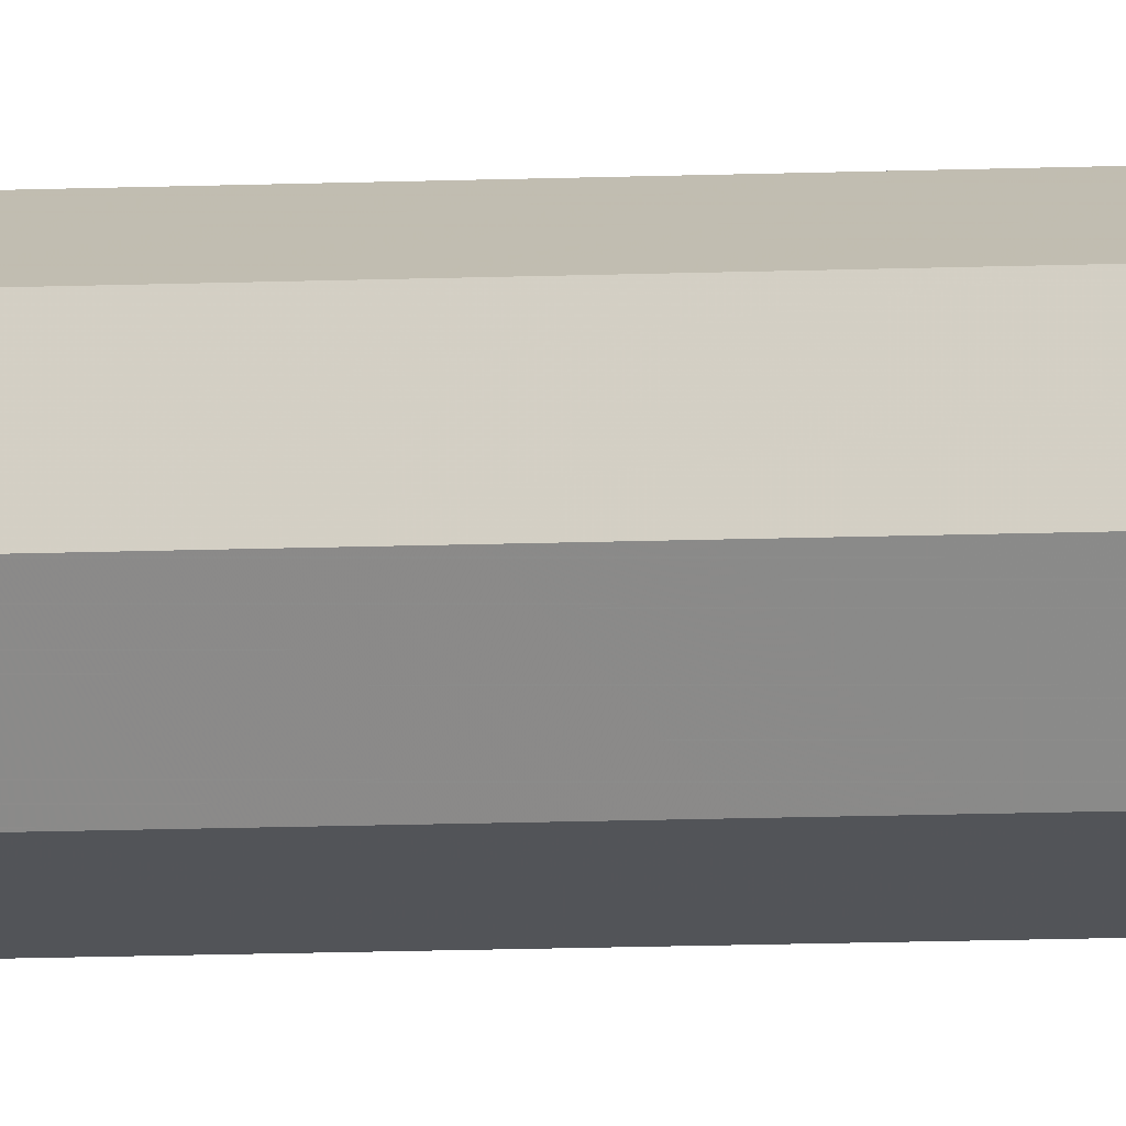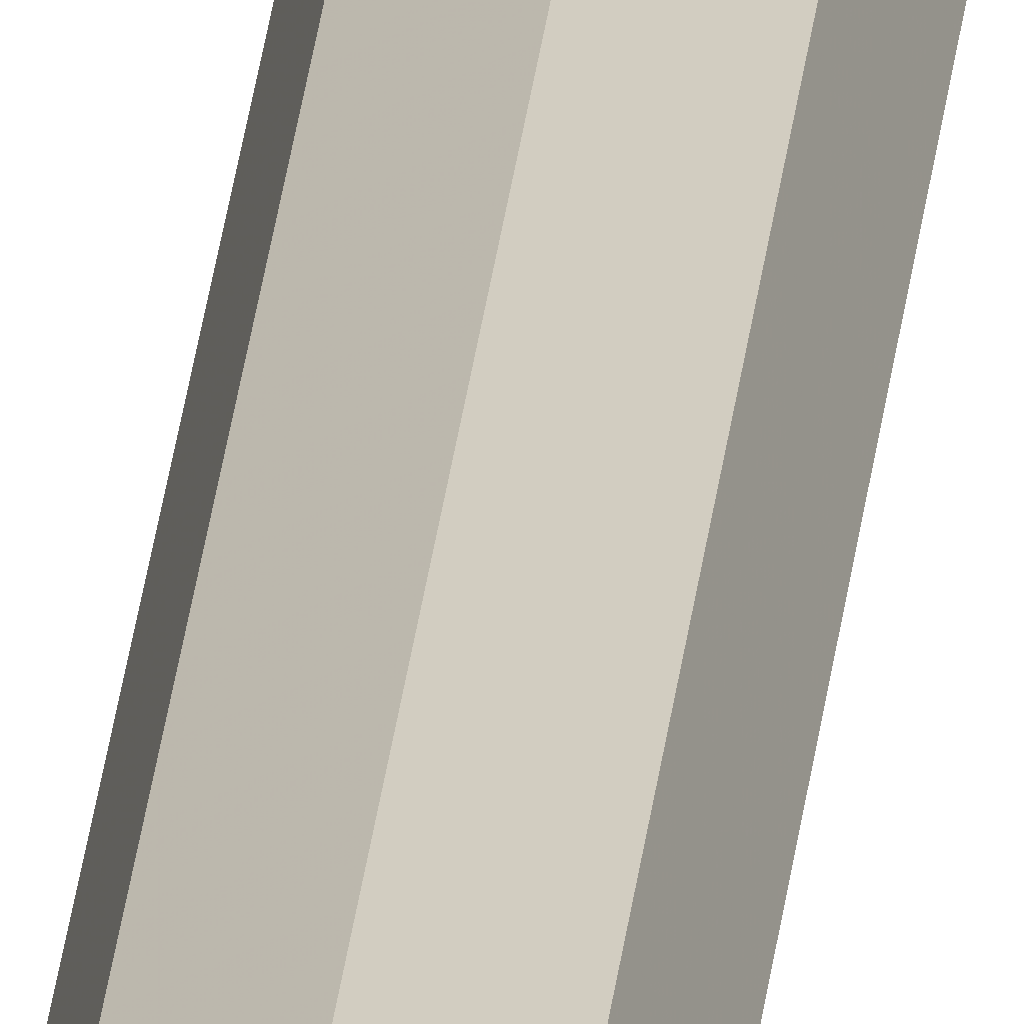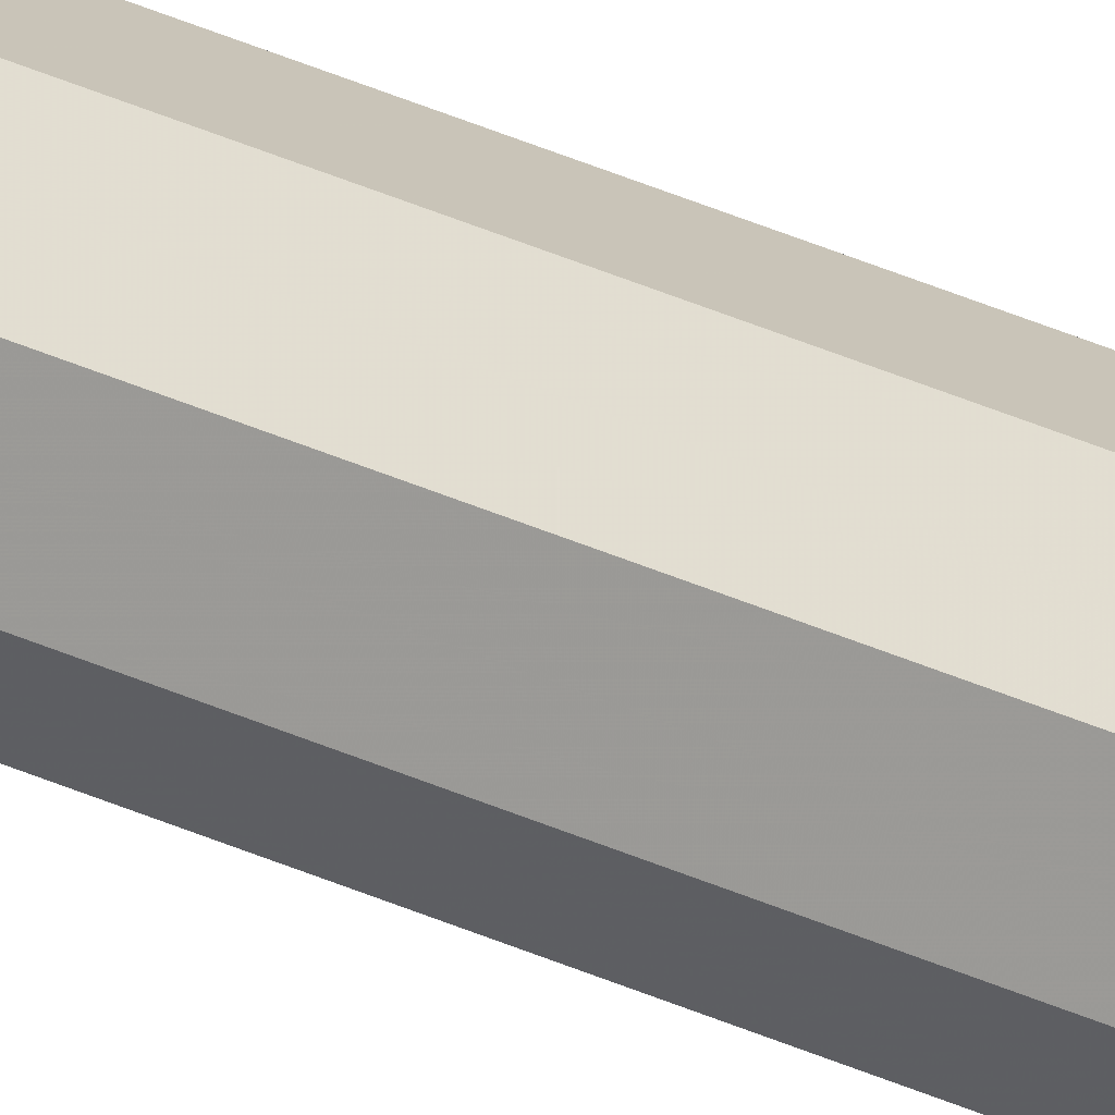
<metadata>
{"format":"obj","ext":"obj","renderer":"f3d","projection":"perspective","resolution":1024,"background":"white","views":[{"elev":-2.8,"azim":112.2,"up":"+Z"},{"elev":19.8,"azim":-175.9,"up":"+Z"},{"elev":37.8,"azim":-59.9,"up":"+Z"}]}
</metadata>
<code>
v 0.2 0 0
v 0.1983 0 0.0261
v 0.09914 0 0.01305
v 0.1 0 0
v 0.1983 0 0.0261
v 0.1932 0 0.05176
v 0.09659 0 0.02588
v 0.09914 0 0.01305
v 0.1932 0 0.05176
v 0.1848 0 0.07654
v 0.09239 0 0.03827
v 0.09659 0 0.02588
v 0.1848 0 0.07654
v 0.1732 0 0.1
v 0.0866 0 0.05
v 0.09239 0 0.03827
v 0.1732 0 0.1
v 0.1587 0 0.1218
v 0.07934 0 0.06088
v 0.0866 0 0.05
v 0.1587 0 0.1218
v 0.1414 0 0.1414
v 0.07071 0 0.07071
v 0.07934 0 0.06088
v 0.1414 0 0.1414
v 0.1218 0 0.1587
v 0.06088 0 0.07934
v 0.07071 0 0.07071
v 0.1218 0 0.1587
v 0.1 0 0.1732
v 0.05 0 0.0866
v 0.06088 0 0.07934
v 0.1 0 0.1732
v 0.07654 0 0.1848
v 0.03827 0 0.09239
v 0.05 0 0.0866
v 0.07654 0 0.1848
v 0.05176 0 0.1932
v 0.02588 0 0.09659
v 0.03827 0 0.09239
v 0.05176 0 0.1932
v 0.0261 0 0.1983
v 0.01305 0 0.09914
v 0.02588 0 0.09659
v 0.0261 0 0.1983
v 0 0 0.2
v 0 0 0.1
v 0.01305 0 0.09914
v 0 0 0.2
v -0.0261 0 0.1983
v -0.01305 0 0.09914
v 0 0 0.1
v -0.0261 0 0.1983
v -0.05176 0 0.1932
v -0.02588 0 0.09659
v -0.01305 0 0.09914
v -0.05176 0 0.1932
v -0.07654 0 0.1848
v -0.03827 0 0.09239
v -0.02588 0 0.09659
v -0.07654 0 0.1848
v -0.1 0 0.1732
v -0.05 0 0.0866
v -0.03827 0 0.09239
v -0.1 0 0.1732
v -0.1218 0 0.1587
v -0.06088 0 0.07934
v -0.05 0 0.0866
v -0.1218 0 0.1587
v -0.1414 0 0.1414
v -0.07071 0 0.07071
v -0.06088 0 0.07934
v -0.1414 0 0.1414
v -0.1587 0 0.1218
v -0.07934 0 0.06088
v -0.07071 0 0.07071
v -0.1587 0 0.1218
v -0.1732 0 0.1
v -0.0866 0 0.05
v -0.07934 0 0.06088
v -0.1732 0 0.1
v -0.1848 0 0.07654
v -0.09239 0 0.03827
v -0.0866 0 0.05
v -0.1848 0 0.07654
v -0.1932 0 0.05176
v -0.09659 0 0.02588
v -0.09239 0 0.03827
v -0.1932 0 0.05176
v -0.1983 0 0.0261
v -0.09914 0 0.01305
v -0.09659 0 0.02588
v -0.1983 0 0.0261
v -0.2 0 0
v -0.1 0 0
v -0.09914 0 0.01305
v -0.2 0 0
v -0.1983 0 -0.0261
v -0.09914 0 -0.01305
v -0.1 0 0
v -0.1983 0 -0.0261
v -0.1932 0 -0.05176
v -0.09659 0 -0.02588
v -0.09914 0 -0.01305
v -0.1932 0 -0.05176
v -0.1848 0 -0.07654
v -0.09239 0 -0.03827
v -0.09659 0 -0.02588
v -0.1848 0 -0.07654
v -0.1732 0 -0.1
v -0.0866 0 -0.05
v -0.09239 0 -0.03827
v -0.1732 0 -0.1
v -0.1587 0 -0.1218
v -0.07934 0 -0.06088
v -0.0866 0 -0.05
v -0.1587 0 -0.1218
v -0.1414 0 -0.1414
v -0.07071 0 -0.07071
v -0.07934 0 -0.06088
v -0.1414 0 -0.1414
v -0.1218 0 -0.1587
v -0.06088 0 -0.07934
v -0.07071 0 -0.07071
v -0.1218 0 -0.1587
v -0.1 0 -0.1732
v -0.05 0 -0.0866
v -0.06088 0 -0.07934
v -0.1 0 -0.1732
v -0.07654 0 -0.1848
v -0.03827 0 -0.09239
v -0.05 0 -0.0866
v -0.07654 0 -0.1848
v -0.05176 0 -0.1932
v -0.02588 0 -0.09659
v -0.03827 0 -0.09239
v -0.05176 0 -0.1932
v -0.0261 0 -0.1983
v -0.01305 0 -0.09914
v -0.02588 0 -0.09659
v -0.0261 0 -0.1983
v 0 0 -0.2
v 0 0 -0.1
v -0.01305 0 -0.09914
v 0 0 -0.2
v 0.0261 0 -0.1983
v 0.01305 0 -0.09914
v 0 0 -0.1
v 0.0261 0 -0.1983
v 0.05176 0 -0.1932
v 0.02588 0 -0.09659
v 0.01305 0 -0.09914
v 0.05176 0 -0.1932
v 0.07654 0 -0.1848
v 0.03827 0 -0.09239
v 0.02588 0 -0.09659
v 0.07654 0 -0.1848
v 0.1 0 -0.1732
v 0.05 0 -0.0866
v 0.03827 0 -0.09239
v 0.1 0 -0.1732
v 0.1218 0 -0.1587
v 0.06088 0 -0.07934
v 0.05 0 -0.0866
v 0.1218 0 -0.1587
v 0.1414 0 -0.1414
v 0.07071 0 -0.07071
v 0.06088 0 -0.07934
v 0.1414 0 -0.1414
v 0.1587 0 -0.1218
v 0.07934 0 -0.06088
v 0.07071 0 -0.07071
v 0.1587 0 -0.1218
v 0.1732 0 -0.1
v 0.0866 0 -0.05
v 0.07934 0 -0.06088
v 0.1732 0 -0.1
v 0.1848 0 -0.07654
v 0.09239 0 -0.03827
v 0.0866 0 -0.05
v 0.1848 0 -0.07654
v 0.1932 0 -0.05176
v 0.09659 0 -0.02588
v 0.09239 0 -0.03827
v 0.1932 0 -0.05176
v 0.1983 0 -0.0261
v 0.09914 0 -0.01305
v 0.09659 0 -0.02588
v 0.1983 0 -0.0261
v 0.2 0 0
v 0.1 0 0
v 0.09914 0 -0.01305
v 0.07071 0 0.07071
v 0.1 0 0
v 0.1 0.05 0
v 0.07071 0.05 0.07071
v 0 0 0.1
v 0.07071 0 0.07071
v 0.07071 0.05 0.07071
v 0 0.05 0.1
v -0.07071 0 0.07071
v 0 0 0.1
v 0 0.05 0.1
v -0.07071 0.05 0.07071
v -0.1 0 0
v -0.07071 0 0.07071
v -0.07071 0.05 0.07071
v -0.1 0.05 0
v -0.07071 0 -0.07071
v -0.1 0 0
v -0.1 0.05 0
v -0.07071 0.05 -0.07071
v 0 0 -0.1
v -0.07071 0 -0.07071
v -0.07071 0.05 -0.07071
v 0 0.05 -0.1
v 0.07071 0 -0.07071
v 0 0 -0.1
v 0 0.05 -0.1
v 0.07071 0.05 -0.07071
v 0.1 0 0
v 0.07071 0 -0.07071
v 0.07071 0.05 -0.07071
v 0.1 0.05 0
v 0.1414 0 0.1414
v 0.2 0 0
v 0.2 0.05 0
v 0.1414 0.05 0.1414
v 0 0 0.2
v 0.1414 0 0.1414
v 0.1414 0.05 0.1414
v 0 0.05 0.2
v -0.1414 0 0.1414
v 0 0 0.2
v 0 0.05 0.2
v -0.1414 0.05 0.1414
v -0.2 0 0
v -0.1414 0 0.1414
v -0.1414 0.05 0.1414
v -0.2 0.05 0
v -0.1414 0 -0.1414
v -0.2 0 0
v -0.2 0.05 0
v -0.1414 0.05 -0.1414
v 0 0 -0.2
v -0.1414 0 -0.1414
v -0.1414 0.05 -0.1414
v 0 0.05 -0.2
v 0.1414 0 -0.1414
v 0 0 -0.2
v 0 0.05 -0.2
v 0.1414 0.05 -0.1414
v 0.2 0 0
v 0.1414 0 -0.1414
v 0.1414 0.05 -0.1414
v 0.2 0.05 0
v 0.1414 0.05 0.1414
v 0.2 0.05 0
v 0.2 27.95 0
v 0.1414 27.95 0.1414
v 0 0.05 0.2
v 0.1414 0.05 0.1414
v 0.1414 27.95 0.1414
v 0 27.95 0.2
v -0.1414 0.05 0.1414
v 0 0.05 0.2
v 0 27.95 0.2
v -0.1414 27.95 0.1414
v -0.2 0.05 0
v -0.1414 0.05 0.1414
v -0.1414 27.95 0.1414
v -0.2 27.95 0
v -0.1414 0.05 -0.1414
v -0.2 0.05 0
v -0.2 27.95 0
v -0.1414 27.95 -0.1414
v 0 0.05 -0.2
v -0.1414 0.05 -0.1414
v -0.1414 27.95 -0.1414
v 0 27.95 -0.2
v 0.1414 0.05 -0.1414
v 0 0.05 -0.2
v 0 27.95 -0.2
v 0.1414 27.95 -0.1414
v 0.2 0.05 0
v 0.1414 0.05 -0.1414
v 0.1414 27.95 -0.1414
v 0.2 27.95 0
v 0.07071 0.05 0.07071
v 0.1 0.05 0
v 0.1 27.95 0
v 0.07071 27.95 0.07071
v 0 0.05 0.1
v 0.07071 0.05 0.07071
v 0.07071 27.95 0.07071
v 0 27.95 0.1
v -0.07071 0.05 0.07071
v 0 0.05 0.1
v 0 27.95 0.1
v -0.07071 27.95 0.07071
v -0.1 0.05 0
v -0.07071 0.05 0.07071
v -0.07071 27.95 0.07071
v -0.1 27.95 0
v -0.07071 0.05 -0.07071
v -0.1 0.05 0
v -0.1 27.95 0
v -0.07071 27.95 -0.07071
v 0 0.05 -0.1
v -0.07071 0.05 -0.07071
v -0.07071 27.95 -0.07071
v 0 27.95 -0.1
v 0.07071 0.05 -0.07071
v 0 0.05 -0.1
v 0 27.95 -0.1
v 0.07071 27.95 -0.07071
v 0.1 0.05 0
v 0.07071 0.05 -0.07071
v 0.07071 27.95 -0.07071
v 0.1 27.95 0
v -0.2 28 0
v -0.1983 28 0.0261
v -0.09914 28 0.01305
v -0.1 28 0
v -0.1983 28 0.0261
v -0.1932 28 0.05176
v -0.09659 28 0.02588
v -0.09914 28 0.01305
v -0.1932 28 0.05176
v -0.1848 28 0.07654
v -0.09239 28 0.03827
v -0.09659 28 0.02588
v -0.1848 28 0.07654
v -0.1732 28 0.1
v -0.0866 28 0.05
v -0.09239 28 0.03827
v -0.1732 28 0.1
v -0.1587 28 0.1218
v -0.07934 28 0.06088
v -0.0866 28 0.05
v -0.1587 28 0.1218
v -0.1414 28 0.1414
v -0.07071 28 0.07071
v -0.07934 28 0.06088
v -0.1414 28 0.1414
v -0.1218 28 0.1587
v -0.06088 28 0.07934
v -0.07071 28 0.07071
v -0.1218 28 0.1587
v -0.1 28 0.1732
v -0.05 28 0.0866
v -0.06088 28 0.07934
v -0.1 28 0.1732
v -0.07654 28 0.1848
v -0.03827 28 0.09239
v -0.05 28 0.0866
v -0.07654 28 0.1848
v -0.05176 28 0.1932
v -0.02588 28 0.09659
v -0.03827 28 0.09239
v -0.05176 28 0.1932
v -0.0261 28 0.1983
v -0.01305 28 0.09914
v -0.02588 28 0.09659
v -0.0261 28 0.1983
v 0 28 0.2
v 0 28 0.1
v -0.01305 28 0.09914
v 0 28 0.2
v 0.0261 28 0.1983
v 0.01305 28 0.09914
v 0 28 0.1
v 0.0261 28 0.1983
v 0.05176 28 0.1932
v 0.02588 28 0.09659
v 0.01305 28 0.09914
v 0.05176 28 0.1932
v 0.07654 28 0.1848
v 0.03827 28 0.09239
v 0.02588 28 0.09659
v 0.07654 28 0.1848
v 0.1 28 0.1732
v 0.05 28 0.0866
v 0.03827 28 0.09239
v 0.1 28 0.1732
v 0.1218 28 0.1587
v 0.06088 28 0.07934
v 0.05 28 0.0866
v 0.1218 28 0.1587
v 0.1414 28 0.1414
v 0.07071 28 0.07071
v 0.06088 28 0.07934
v 0.1414 28 0.1414
v 0.1587 28 0.1218
v 0.07934 28 0.06088
v 0.07071 28 0.07071
v 0.1587 28 0.1218
v 0.1732 28 0.1
v 0.0866 28 0.05
v 0.07934 28 0.06088
v 0.1732 28 0.1
v 0.1848 28 0.07654
v 0.09239 28 0.03827
v 0.0866 28 0.05
v 0.1848 28 0.07654
v 0.1932 28 0.05176
v 0.09659 28 0.02588
v 0.09239 28 0.03827
v 0.1932 28 0.05176
v 0.1983 28 0.0261
v 0.09914 28 0.01305
v 0.09659 28 0.02588
v 0.1983 28 0.0261
v 0.2 28 0
v 0.1 28 0
v 0.09914 28 0.01305
v 0.2 28 0
v 0.1983 28 -0.0261
v 0.09914 28 -0.01305
v 0.1 28 0
v 0.1983 28 -0.0261
v 0.1932 28 -0.05176
v 0.09659 28 -0.02588
v 0.09914 28 -0.01305
v 0.1932 28 -0.05176
v 0.1848 28 -0.07654
v 0.09239 28 -0.03827
v 0.09659 28 -0.02588
v 0.1848 28 -0.07654
v 0.1732 28 -0.1
v 0.0866 28 -0.05
v 0.09239 28 -0.03827
v 0.1732 28 -0.1
v 0.1587 28 -0.1218
v 0.07934 28 -0.06088
v 0.0866 28 -0.05
v 0.1587 28 -0.1218
v 0.1414 28 -0.1414
v 0.07071 28 -0.07071
v 0.07934 28 -0.06088
v 0.1414 28 -0.1414
v 0.1218 28 -0.1587
v 0.06088 28 -0.07934
v 0.07071 28 -0.07071
v 0.1218 28 -0.1587
v 0.1 28 -0.1732
v 0.05 28 -0.0866
v 0.06088 28 -0.07934
v 0.1 28 -0.1732
v 0.07654 28 -0.1848
v 0.03827 28 -0.09239
v 0.05 28 -0.0866
v 0.07654 28 -0.1848
v 0.05176 28 -0.1932
v 0.02588 28 -0.09659
v 0.03827 28 -0.09239
v 0.05176 28 -0.1932
v 0.0261 28 -0.1983
v 0.01305 28 -0.09914
v 0.02588 28 -0.09659
v 0.0261 28 -0.1983
v 0 28 -0.2
v 0 28 -0.1
v 0.01305 28 -0.09914
v 0 28 -0.2
v -0.0261 28 -0.1983
v -0.01305 28 -0.09914
v 0 28 -0.1
v -0.0261 28 -0.1983
v -0.05176 28 -0.1932
v -0.02588 28 -0.09659
v -0.01305 28 -0.09914
v -0.05176 28 -0.1932
v -0.07654 28 -0.1848
v -0.03827 28 -0.09239
v -0.02588 28 -0.09659
v -0.07654 28 -0.1848
v -0.1 28 -0.1732
v -0.05 28 -0.0866
v -0.03827 28 -0.09239
v -0.1 28 -0.1732
v -0.1218 28 -0.1587
v -0.06088 28 -0.07934
v -0.05 28 -0.0866
v -0.1218 28 -0.1587
v -0.1414 28 -0.1414
v -0.07071 28 -0.07071
v -0.06088 28 -0.07934
v -0.1414 28 -0.1414
v -0.1587 28 -0.1218
v -0.07934 28 -0.06088
v -0.07071 28 -0.07071
v -0.1587 28 -0.1218
v -0.1732 28 -0.1
v -0.0866 28 -0.05
v -0.07934 28 -0.06088
v -0.1732 28 -0.1
v -0.1848 28 -0.07654
v -0.09239 28 -0.03827
v -0.0866 28 -0.05
v -0.1848 28 -0.07654
v -0.1932 28 -0.05176
v -0.09659 28 -0.02588
v -0.09239 28 -0.03827
v -0.1932 28 -0.05176
v -0.1983 28 -0.0261
v -0.09914 28 -0.01305
v -0.09659 28 -0.02588
v -0.1983 28 -0.0261
v -0.2 28 0
v -0.1 28 0
v -0.09914 28 -0.01305
v -0.07071 28 0.07071
v -0.1 28 0
v -0.1 27.95 0
v -0.07071 27.95 0.07071
v 0 28 0.1
v -0.07071 28 0.07071
v -0.07071 27.95 0.07071
v 0 27.95 0.1
v 0.07071 28 0.07071
v 0 28 0.1
v 0 27.95 0.1
v 0.07071 27.95 0.07071
v 0.1 28 0
v 0.07071 28 0.07071
v 0.07071 27.95 0.07071
v 0.1 27.95 0
v 0.07071 28 -0.07071
v 0.1 28 0
v 0.1 27.95 0
v 0.07071 27.95 -0.07071
v 0 28 -0.1
v 0.07071 28 -0.07071
v 0.07071 27.95 -0.07071
v 0 27.95 -0.1
v -0.07071 28 -0.07071
v 0 28 -0.1
v 0 27.95 -0.1
v -0.07071 27.95 -0.07071
v -0.1 28 0
v -0.07071 28 -0.07071
v -0.07071 27.95 -0.07071
v -0.1 27.95 0
v -0.1414 28 0.1414
v -0.2 28 0
v -0.2 27.95 0
v -0.1414 27.95 0.1414
v 0 28 0.2
v -0.1414 28 0.1414
v -0.1414 27.95 0.1414
v 0 27.95 0.2
v 0.1414 28 0.1414
v 0 28 0.2
v 0 27.95 0.2
v 0.1414 27.95 0.1414
v 0.2 28 0
v 0.1414 28 0.1414
v 0.1414 27.95 0.1414
v 0.2 27.95 0
v 0.1414 28 -0.1414
v 0.2 28 0
v 0.2 27.95 0
v 0.1414 27.95 -0.1414
v 0 28 -0.2
v 0.1414 28 -0.1414
v 0.1414 27.95 -0.1414
v 0 27.95 -0.2
v -0.1414 28 -0.1414
v 0 28 -0.2
v 0 27.95 -0.2
v -0.1414 27.95 -0.1414
v -0.2 28 0
v -0.1414 28 -0.1414
v -0.1414 27.95 -0.1414
v -0.2 27.95 0
g mesh5729114
f 1 2 3
f 3 4 1
f 5 6 7
f 7 8 5
f 9 10 11
f 11 12 9
f 13 14 15
f 15 16 13
f 17 18 19
f 19 20 17
f 21 22 23
f 23 24 21
f 25 26 27
f 27 28 25
f 29 30 31
f 31 32 29
f 33 34 35
f 35 36 33
f 37 38 39
f 39 40 37
f 41 42 43
f 43 44 41
f 45 46 47
f 47 48 45
g mesh5729115
f 49 50 51
f 51 52 49
f 53 54 55
f 55 56 53
f 57 58 59
f 59 60 57
f 61 62 63
f 63 64 61
f 65 66 67
f 67 68 65
f 69 70 71
f 71 72 69
f 73 74 75
f 75 76 73
f 77 78 79
f 79 80 77
f 81 82 83
f 83 84 81
f 85 86 87
f 87 88 85
f 89 90 91
f 91 92 89
f 93 94 95
f 95 96 93
g mesh5729116
f 97 98 99
f 99 100 97
f 101 102 103
f 103 104 101
f 105 106 107
f 107 108 105
f 109 110 111
f 111 112 109
f 113 114 115
f 115 116 113
f 117 118 119
f 119 120 117
f 121 122 123
f 123 124 121
f 125 126 127
f 127 128 125
f 129 130 131
f 131 132 129
f 133 134 135
f 135 136 133
f 137 138 139
f 139 140 137
f 141 142 143
f 143 144 141
g mesh5729117
f 145 146 147
f 147 148 145
f 149 150 151
f 151 152 149
f 153 154 155
f 155 156 153
f 157 158 159
f 159 160 157
f 161 162 163
f 163 164 161
f 165 166 167
f 167 168 165
f 169 170 171
f 171 172 169
f 173 174 175
f 175 176 173
f 177 178 179
f 179 180 177
f 181 182 183
f 183 184 181
f 185 186 187
f 187 188 185
f 189 190 191
f 191 192 189
g mesh5729120
f 193 195 194
f 195 193 196
f 197 199 198
f 199 197 200
f 201 203 202
f 203 201 204
f 205 207 206
f 207 205 208
f 209 211 210
f 211 209 212
f 213 215 214
f 215 213 216
f 217 219 218
f 219 217 220
f 221 223 222
f 223 221 224
g mesh5729123
f 225 226 227
f 227 228 225
f 229 230 231
f 231 232 229
f 233 234 235
f 235 236 233
f 237 238 239
f 239 240 237
f 241 242 243
f 243 244 241
f 245 246 247
f 247 248 245
f 249 250 251
f 251 252 249
f 253 254 255
f 255 256 253
g mesh5729127
f 257 258 259
f 259 260 257
f 261 262 263
f 263 264 261
f 265 266 267
f 267 268 265
f 269 270 271
f 271 272 269
f 273 274 275
f 275 276 273
f 277 278 279
f 279 280 277
f 281 282 283
f 283 284 281
f 285 286 287
f 287 288 285
g mesh5729129
f 289 291 290
f 291 289 292
f 293 295 294
f 295 293 296
f 297 299 298
f 299 297 300
f 301 303 302
f 303 301 304
f 305 307 306
f 307 305 308
f 309 311 310
f 311 309 312
f 313 315 314
f 315 313 316
f 317 319 318
f 319 317 320
g mesh5729133
f 321 322 323
f 323 324 321
f 325 326 327
f 327 328 325
f 329 330 331
f 331 332 329
f 333 334 335
f 335 336 333
f 337 338 339
f 339 340 337
f 341 342 343
f 343 344 341
f 345 346 347
f 347 348 345
f 349 350 351
f 351 352 349
f 353 354 355
f 355 356 353
f 357 358 359
f 359 360 357
f 361 362 363
f 363 364 361
f 365 366 367
f 367 368 365
g mesh5729134
f 369 370 371
f 371 372 369
f 373 374 375
f 375 376 373
f 377 378 379
f 379 380 377
f 381 382 383
f 383 384 381
f 385 386 387
f 387 388 385
f 389 390 391
f 391 392 389
f 393 394 395
f 395 396 393
f 397 398 399
f 399 400 397
f 401 402 403
f 403 404 401
f 405 406 407
f 407 408 405
f 409 410 411
f 411 412 409
f 413 414 415
f 415 416 413
g mesh5729135
f 417 418 419
f 419 420 417
f 421 422 423
f 423 424 421
f 425 426 427
f 427 428 425
f 429 430 431
f 431 432 429
f 433 434 435
f 435 436 433
f 437 438 439
f 439 440 437
f 441 442 443
f 443 444 441
f 445 446 447
f 447 448 445
f 449 450 451
f 451 452 449
f 453 454 455
f 455 456 453
f 457 458 459
f 459 460 457
f 461 462 463
f 463 464 461
g mesh5729136
f 465 466 467
f 467 468 465
f 469 470 471
f 471 472 469
f 473 474 475
f 475 476 473
f 477 478 479
f 479 480 477
f 481 482 483
f 483 484 481
f 485 486 487
f 487 488 485
f 489 490 491
f 491 492 489
f 493 494 495
f 495 496 493
f 497 498 499
f 499 500 497
f 501 502 503
f 503 504 501
f 505 506 507
f 507 508 505
f 509 510 511
f 511 512 509
g mesh5729139
f 513 515 514
f 515 513 516
f 517 519 518
f 519 517 520
f 521 523 522
f 523 521 524
f 525 527 526
f 527 525 528
f 529 531 530
f 531 529 532
f 533 535 534
f 535 533 536
f 537 539 538
f 539 537 540
f 541 543 542
f 543 541 544
g mesh5729142
f 545 546 547
f 547 548 545
f 549 550 551
f 551 552 549
f 553 554 555
f 555 556 553
f 557 558 559
f 559 560 557
f 561 562 563
f 563 564 561
f 565 566 567
f 567 568 565
f 569 570 571
f 571 572 569
f 573 574 575
f 575 576 573

</code>
